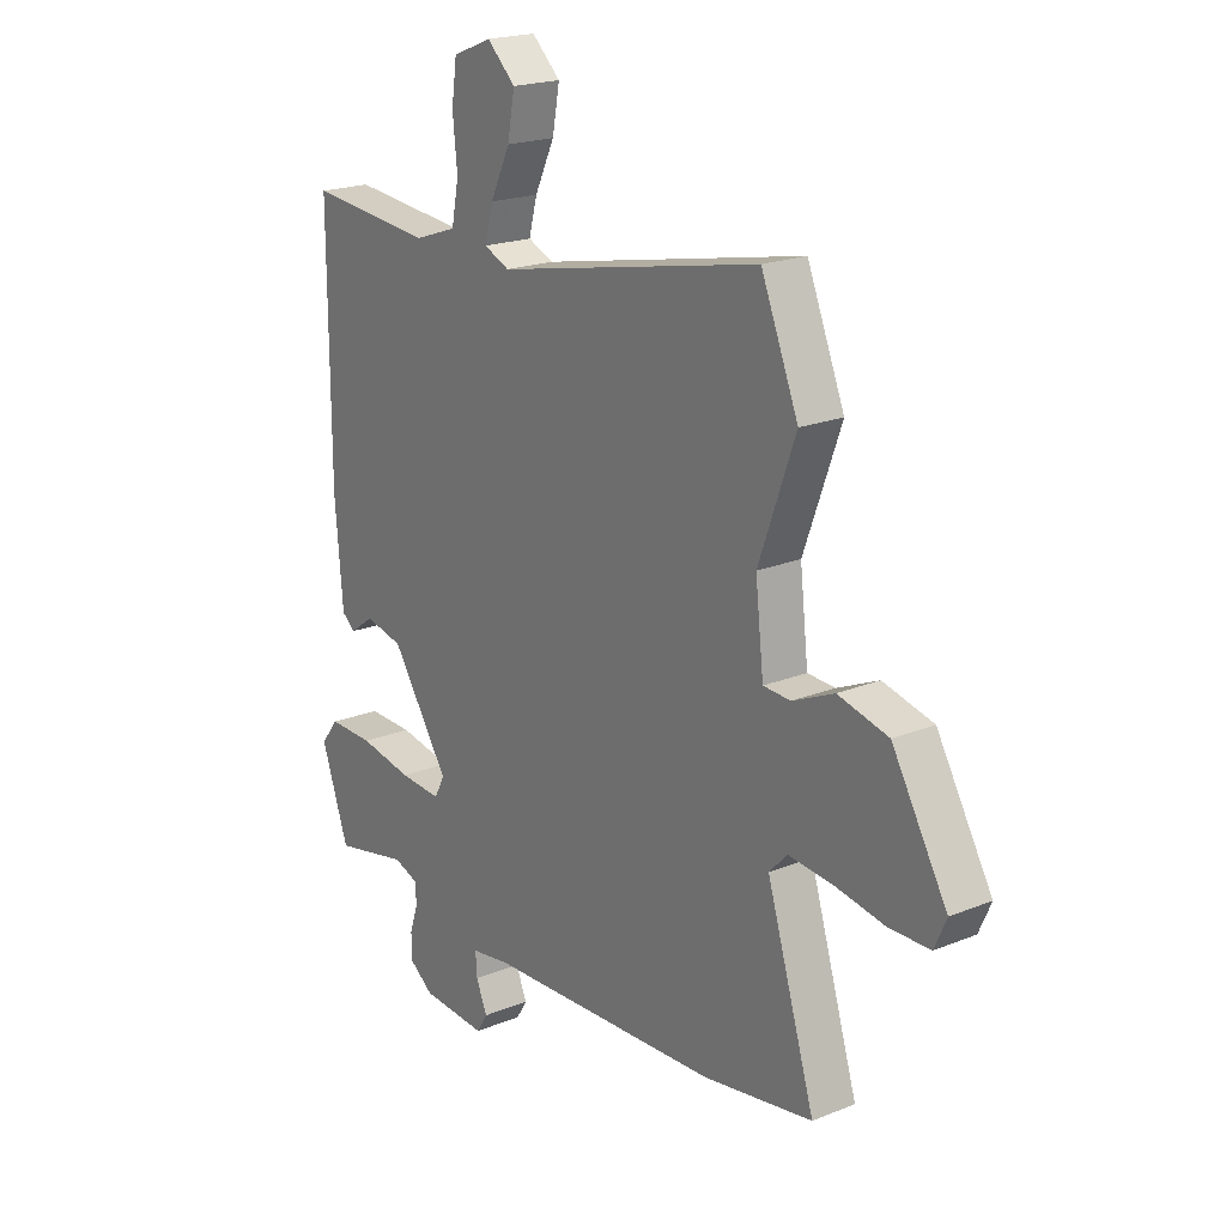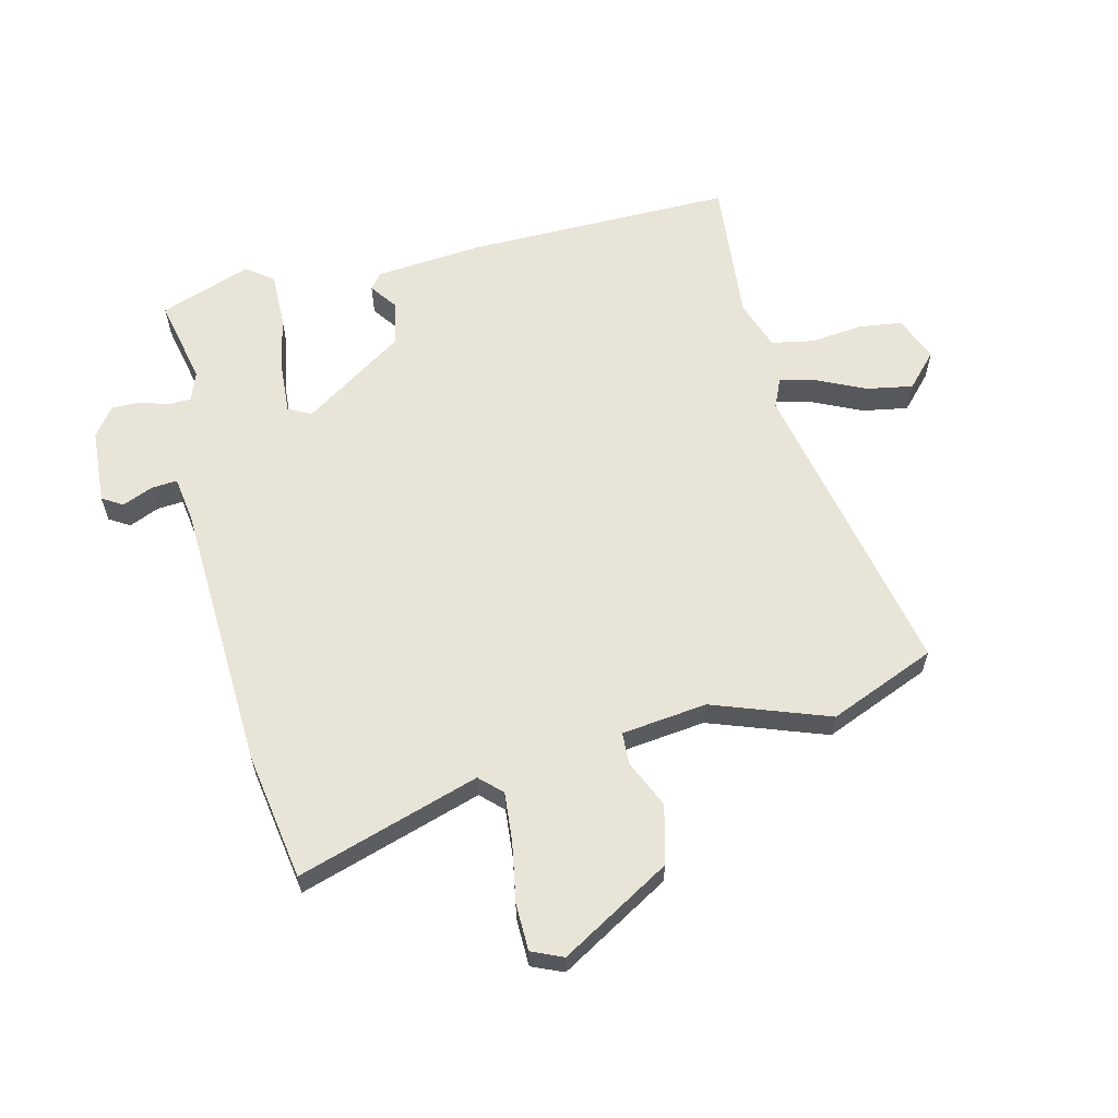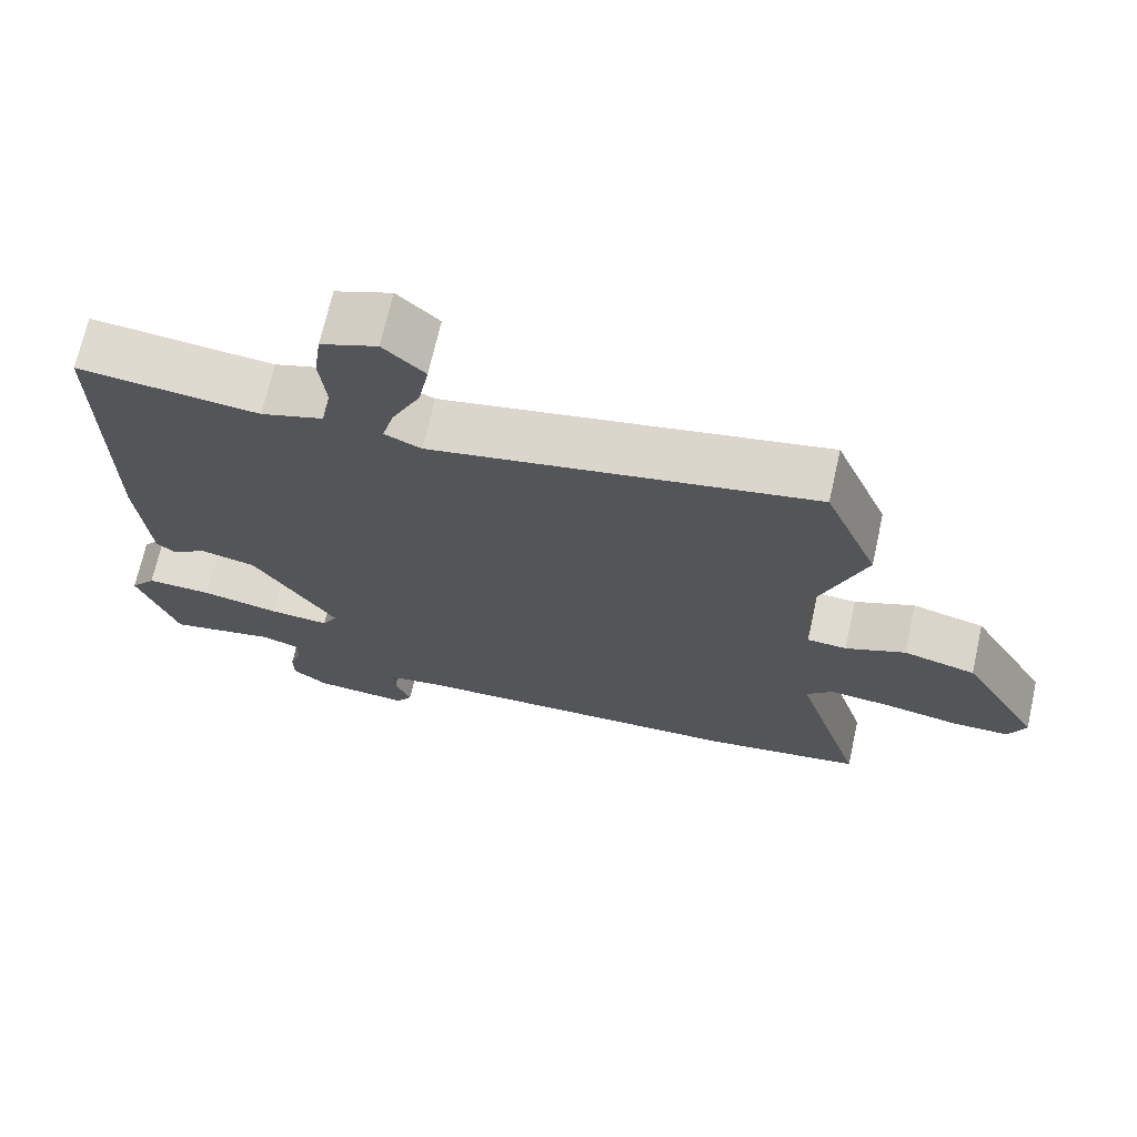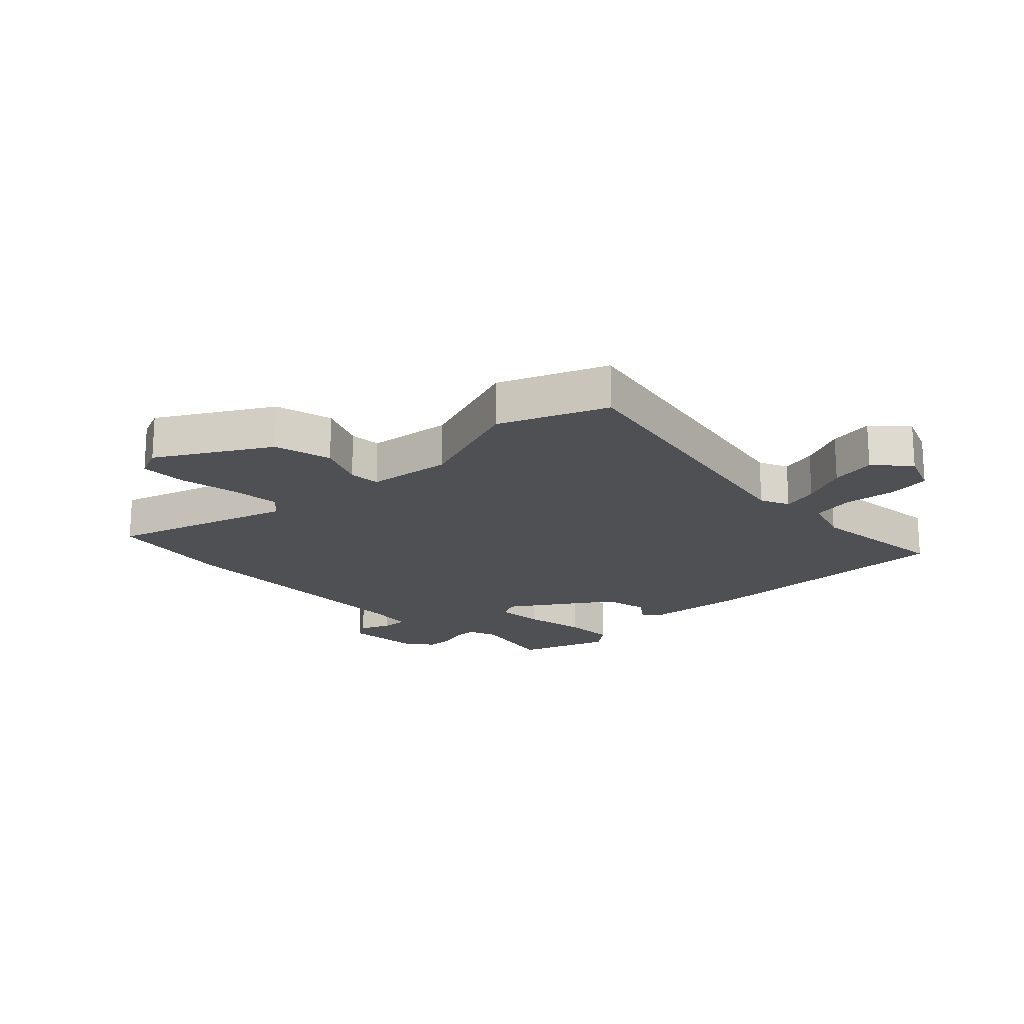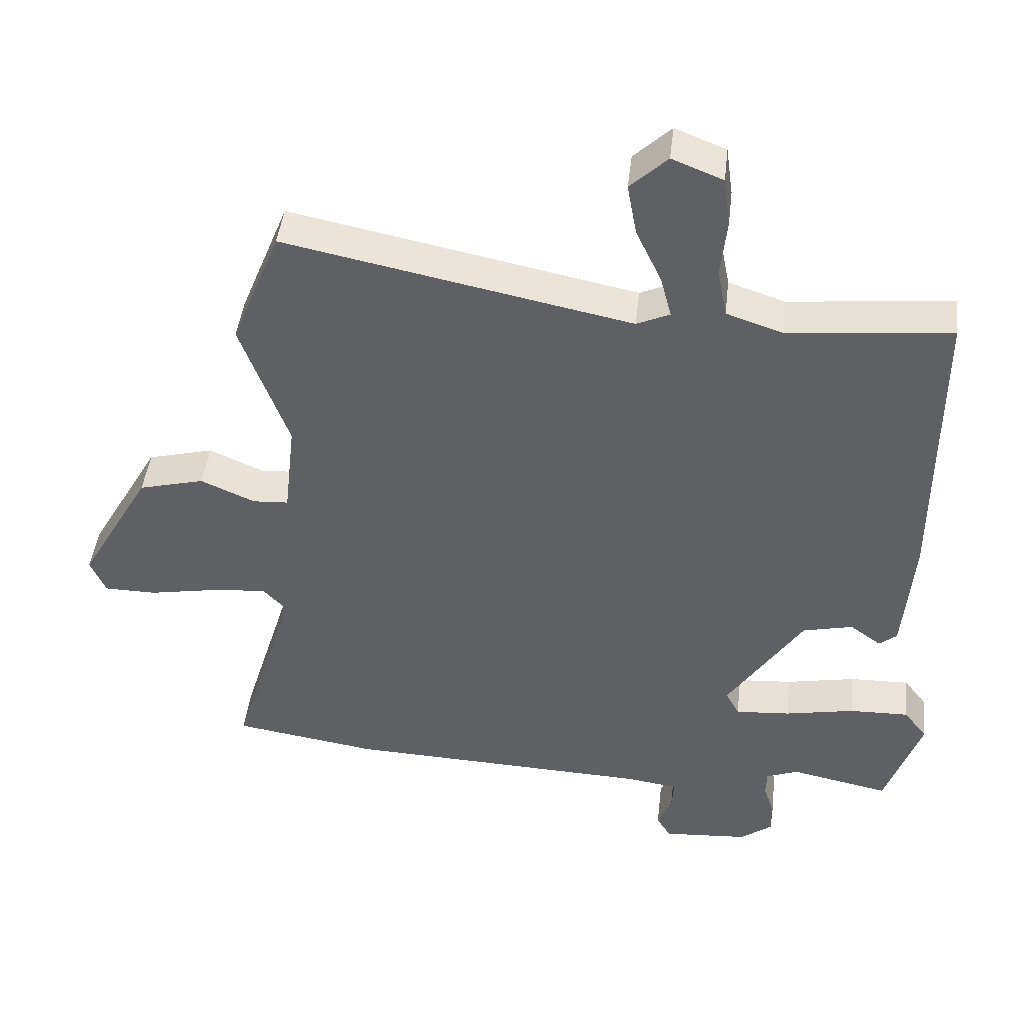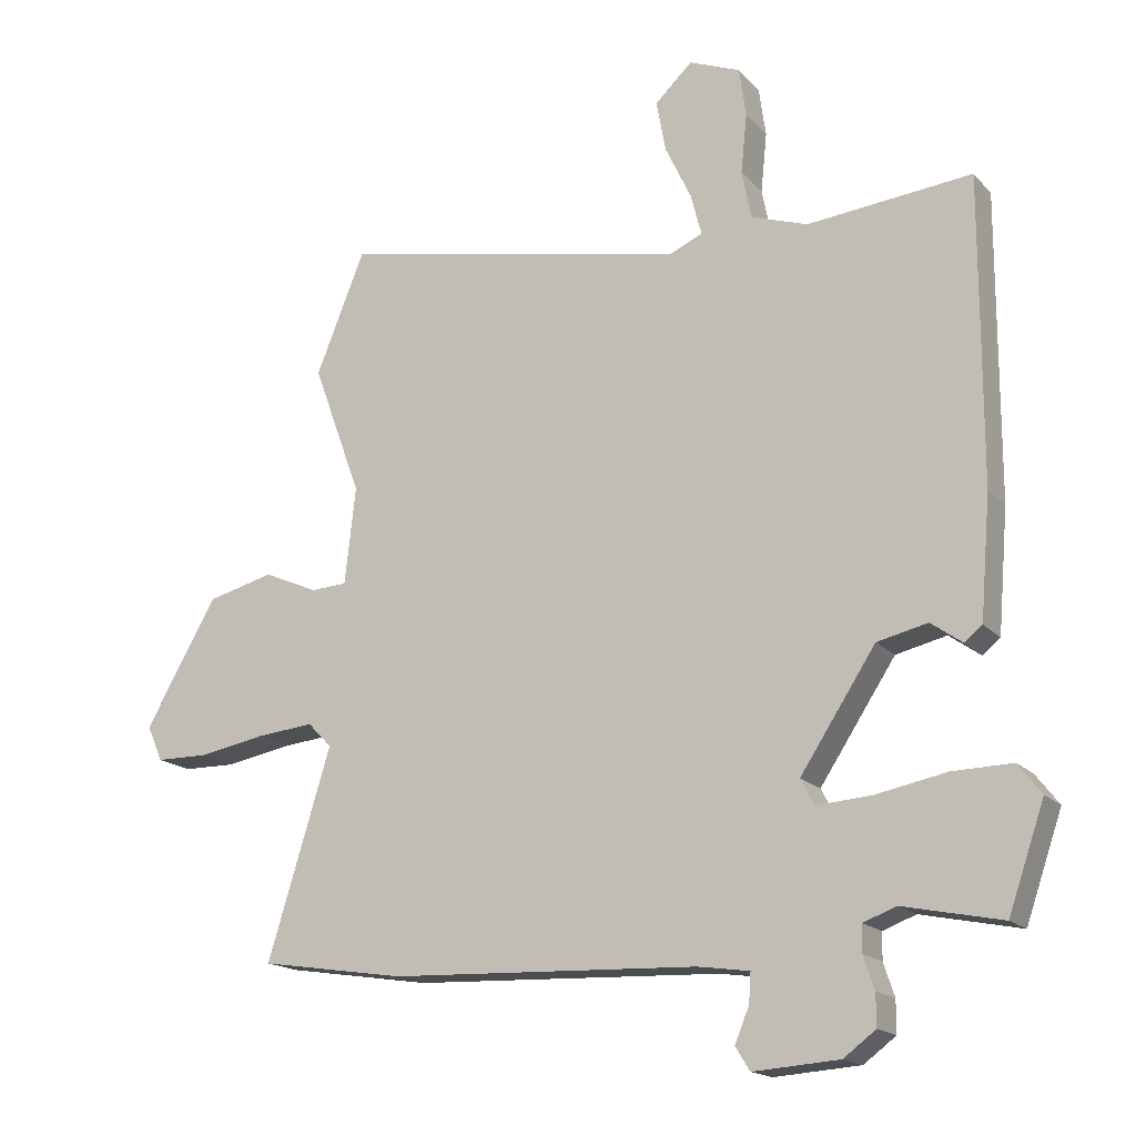
<metadata>
{"format":"obj","ext":"obj","renderer":"f3d","projection":"perspective","resolution":1024,"background":"white","views":[{"elev":20.0,"azim":-126.8,"up":"+Z"},{"elev":61.3,"azim":-104.1,"up":"+Y"},{"elev":70.1,"azim":-167.3,"up":"+Z"},{"elev":-18.7,"azim":-46.1,"up":"+Y"},{"elev":44.3,"azim":6.5,"up":"+Z"},{"elev":-16.9,"azim":27.5,"up":"+Z"}]}
</metadata>
<code>
v 0.491 0.07 -0.509
v 0.346 0.07 -0.479
v 0.298 0.07 -0.497
v 0.297 0.07 -0.536
v 0.313 0.07 -0.584
v 0.313 0.07 -0.631
v 0.266 0.07 -0.666
v 0.14 0.07 -0.675
v 0.119 0.07 -0.641
v 0.14 0.07 -0.59
v 0.143 0.07 -0.547
v 0.067 0.07 -0.536
v -0.385 0.07 -0.518
v -0.598 0.07 -0.485
v -0.505 0.07 -0.181
v -0.54 0.07 -0.145
v -0.624 0.07 -0.153
v -0.722 0.07 -0.171
v -0.8 0.07 -0.17
v -0.823 0.07 -0.118
v -0.717 0.07 0.066
v -0.62 0.07 0.091
v -0.54 0.07 0.056
v -0.487 0.07 0.059
v -0.471 0.07 0.201
v -0.542 0.07 0.395
v -0.47 0.07 0.573
v 0.041 0.07 0.47
v 0.09 0.07 0.492
v 0.074 0.07 0.553
v 0.036 0.07 0.633
v 0.022 0.07 0.709
v 0.077 0.07 0.761
v 0.152 0.07 0.731
v 0.162 0.07 0.659
v 0.153 0.07 0.572
v 0.167 0.07 0.501
v 0.25 0.07 0.473
v 0.491 0.07 0.497
v 0.49 0.07 0.051
v 0.475 0.07 -0.128
v 0.449 0.07 -0.149
v 0.403 0.07 -0.116
v 0.329 0.07 -0.133
v 0.218 0.07 -0.302
v 0.238 0.07 -0.34
v 0.319 0.07 -0.334
v 0.422 0.07 -0.314
v 0.51 0.07 -0.312
v 0.544 0.07 -0.356
v 0.491 0 -0.509
v 0.346 0 -0.479
v 0.298 0 -0.497
v 0.297 0 -0.536
v 0.313 0 -0.584
v 0.313 0 -0.631
v 0.266 0 -0.666
v 0.14 0 -0.675
v 0.119 0 -0.641
v 0.14 0 -0.59
v 0.143 0 -0.547
v 0.067 0 -0.536
v -0.385 0 -0.518
v -0.598 0 -0.485
v -0.505 0 -0.181
v -0.54 0 -0.145
v -0.624 0 -0.153
v -0.722 0 -0.171
v -0.8 0 -0.17
v -0.823 0 -0.118
v -0.717 0 0.066
v -0.62 0 0.091
v -0.54 0 0.056
v -0.487 0 0.059
v -0.471 0 0.201
v -0.542 0 0.395
v -0.47 0 0.573
v 0.041 0 0.47
v 0.09 0 0.492
v 0.074 0 0.553
v 0.036 0 0.633
v 0.022 0 0.709
v 0.077 0 0.761
v 0.152 0 0.731
v 0.162 0 0.659
v 0.153 0 0.572
v 0.167 0 0.501
v 0.25 0 0.473
v 0.491 0 0.497
v 0.49 0 0.051
v 0.475 0 -0.128
v 0.449 0 -0.149
v 0.403 0 -0.116
v 0.329 0 -0.133
v 0.218 0 -0.302
v 0.238 0 -0.34
v 0.319 0 -0.334
v 0.422 0 -0.314
v 0.51 0 -0.312
v 0.544 0 -0.356
f 50 1 2
f 49 50 2
f 48 49 2
f 47 48 2
f 46 47 2 3
f 45 46 3 4
f 41 42 43
f 40 41 43
f 39 40 43
f 38 39 43
f 37 38 43 44
f 34 35 36
f 33 34 36
f 32 33 36
f 31 32 36
f 30 31 36
f 29 30 36 37
f 37 44 45
f 29 37 45
f 28 29 45
f 27 28 45
f 26 27 45
f 25 26 45
f 21 22 23
f 20 21 23
f 19 20 23
f 18 19 23
f 17 18 23
f 16 17 23 24
f 15 16 24
f 12 13 14 15
f 25 45 4
f 24 25 4
f 15 24 4
f 12 15 4
f 11 12 4
f 6 7 8
f 5 6 8
f 4 5 8
f 11 4 8
f 10 11 8
f 8 9 10
f 52 51 100
f 52 100 99
f 52 99 98
f 52 98 97
f 53 52 97 96
f 54 53 96 95
f 93 92 91
f 93 91 90
f 93 90 89
f 93 89 88
f 94 93 88 87
f 86 85 84
f 86 84 83
f 86 83 82
f 86 82 81
f 86 81 80
f 87 86 80 79
f 95 94 87
f 95 87 79
f 95 79 78
f 95 78 77
f 95 77 76
f 95 76 75
f 73 72 71
f 73 71 70
f 73 70 69
f 73 69 68
f 73 68 67
f 74 73 67 66
f 74 66 65
f 65 64 63 62
f 54 95 75
f 54 75 74
f 54 74 65
f 54 65 62
f 54 62 61
f 58 57 56
f 58 56 55
f 58 55 54
f 58 54 61
f 58 61 60
f 60 59 58
f 1 51 52 2
f 2 52 53 3
f 3 53 54 4
f 4 54 55 5
f 5 55 56 6
f 6 56 57 7
f 7 57 58 8
f 8 58 59 9
f 9 59 60 10
f 10 60 61 11
f 11 61 62 12
f 12 62 63 13
f 13 63 64 14
f 14 64 65 15
f 15 65 66 16
f 16 66 67 17
f 17 67 68 18
f 18 68 69 19
f 19 69 70 20
f 20 70 71 21
f 21 71 72 22
f 22 72 73 23
f 23 73 74 24
f 24 74 75 25
f 25 75 76 26
f 26 76 77 27
f 27 77 78 28
f 28 78 79 29
f 29 79 80 30
f 30 80 81 31
f 31 81 82 32
f 32 82 83 33
f 33 83 84 34
f 34 84 85 35
f 35 85 86 36
f 36 86 87 37
f 37 87 88 38
f 38 88 89 39
f 39 89 90 40
f 40 90 91 41
f 41 91 92 42
f 42 92 93 43
f 43 93 94 44
f 44 94 95 45
f 45 95 96 46
f 46 96 97 47
f 47 97 98 48
f 48 98 99 49
f 49 99 100 50
f 50 100 51 1

</code>
